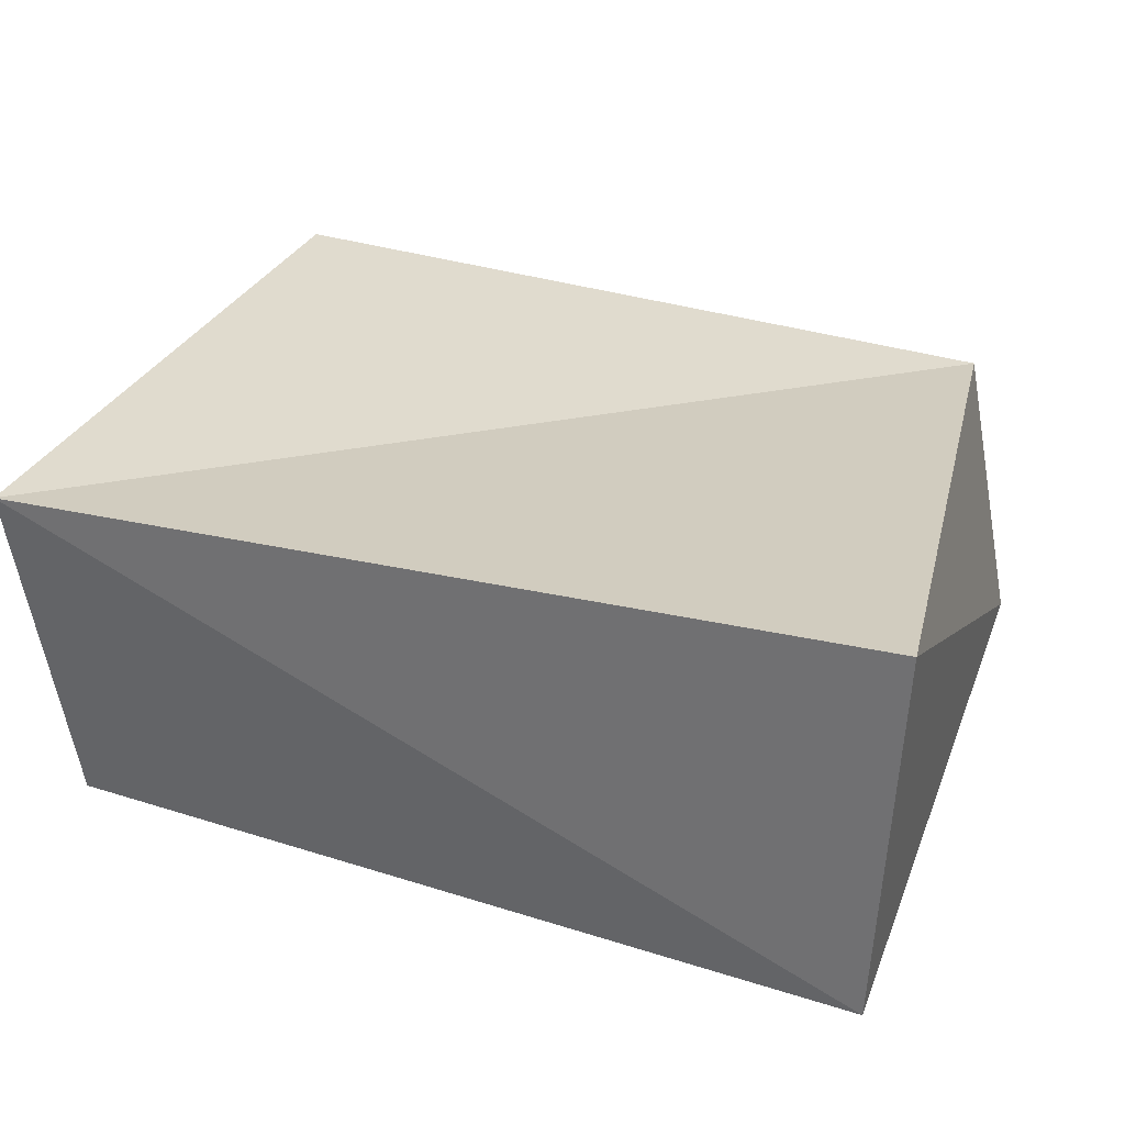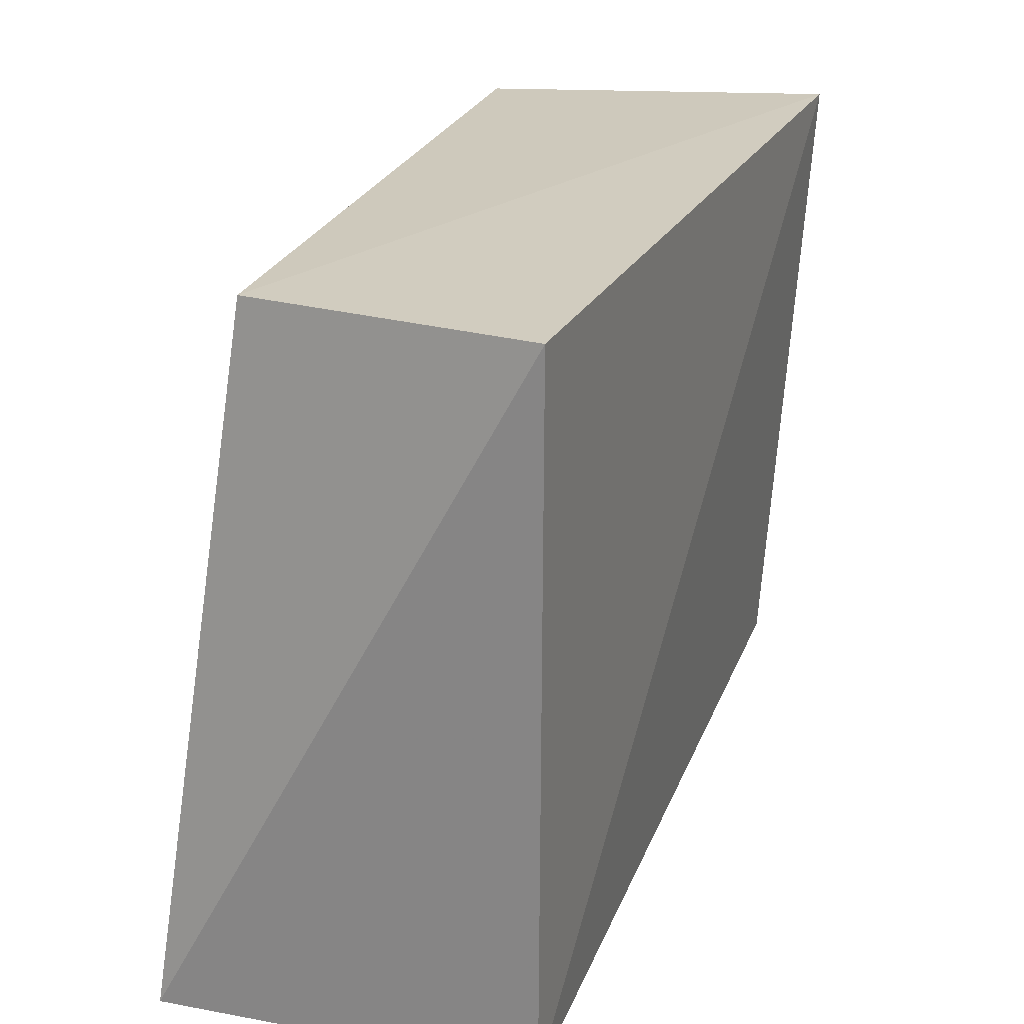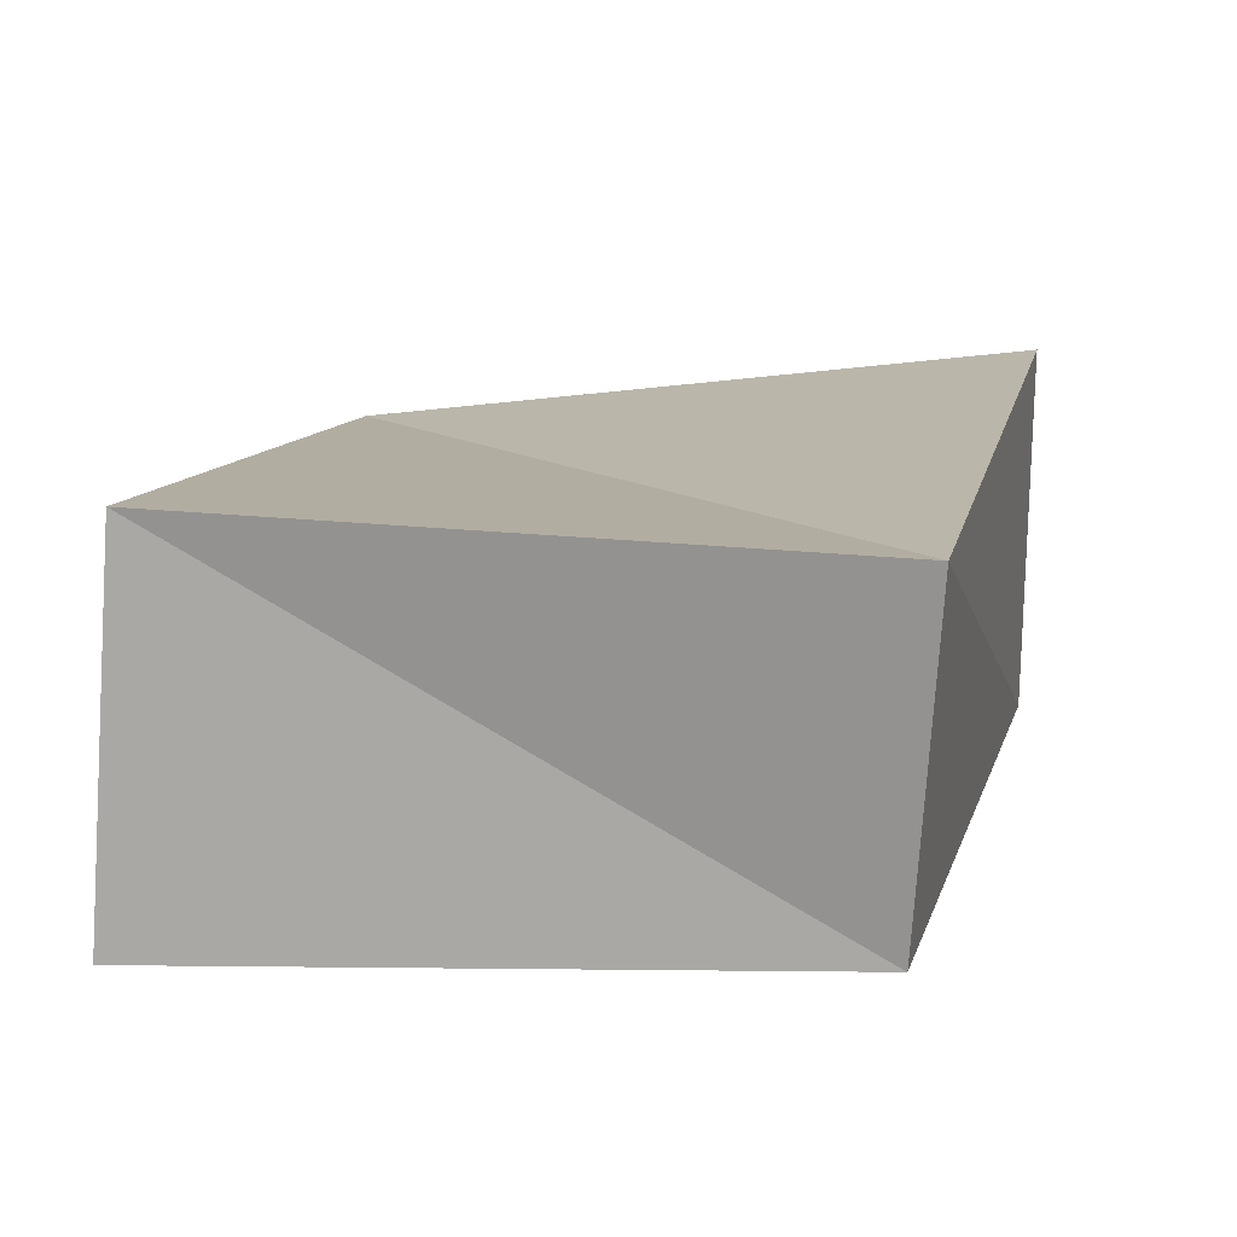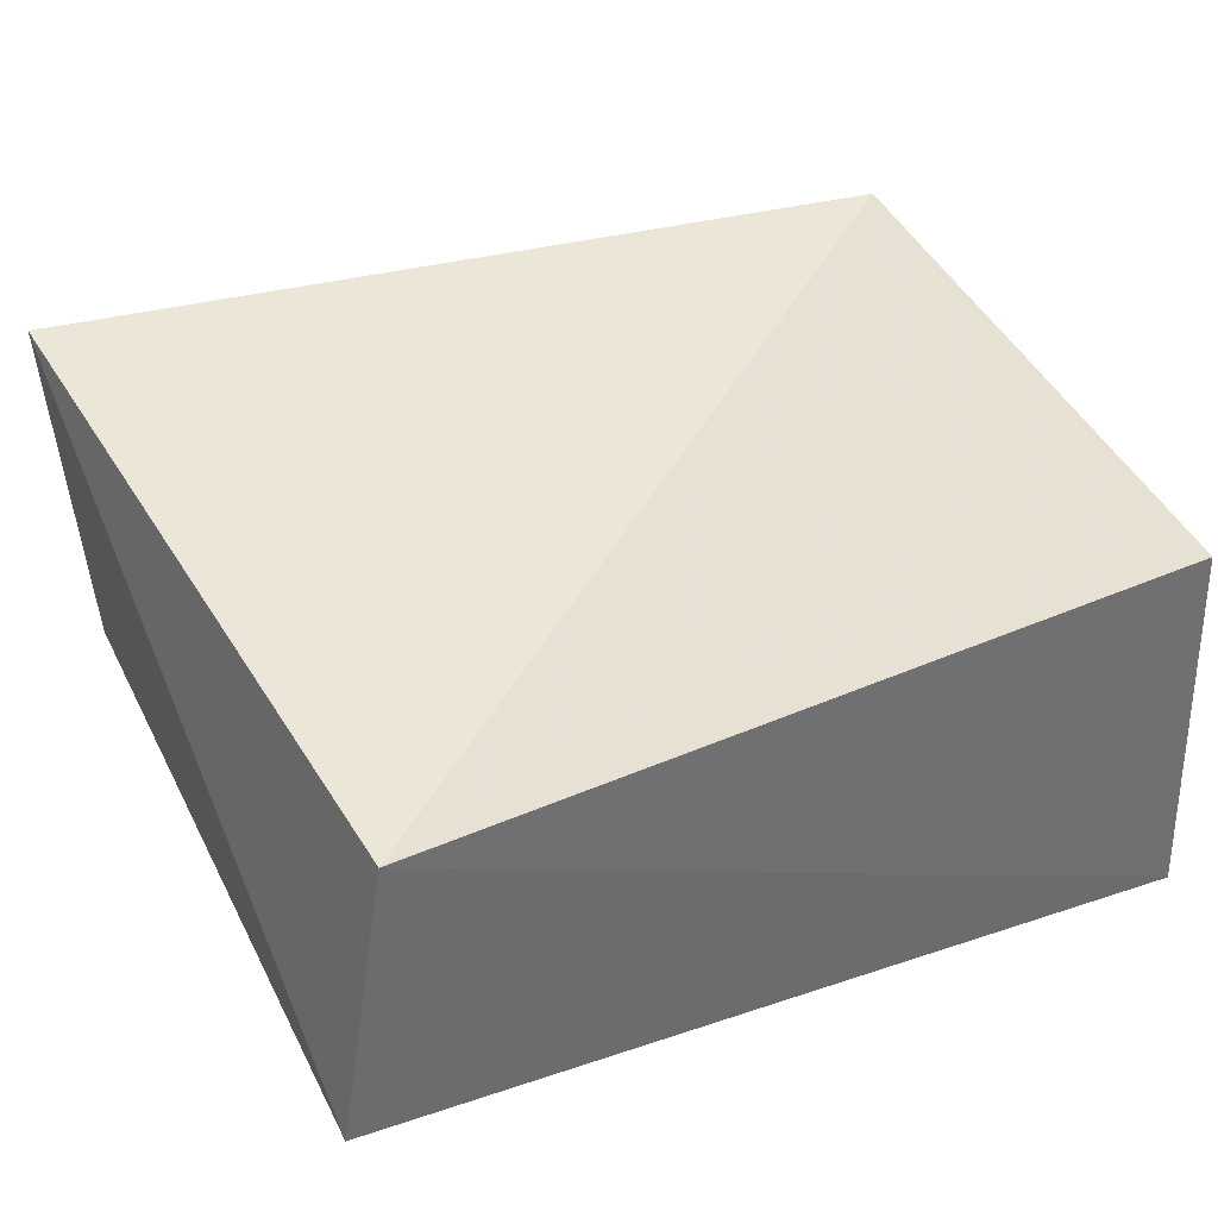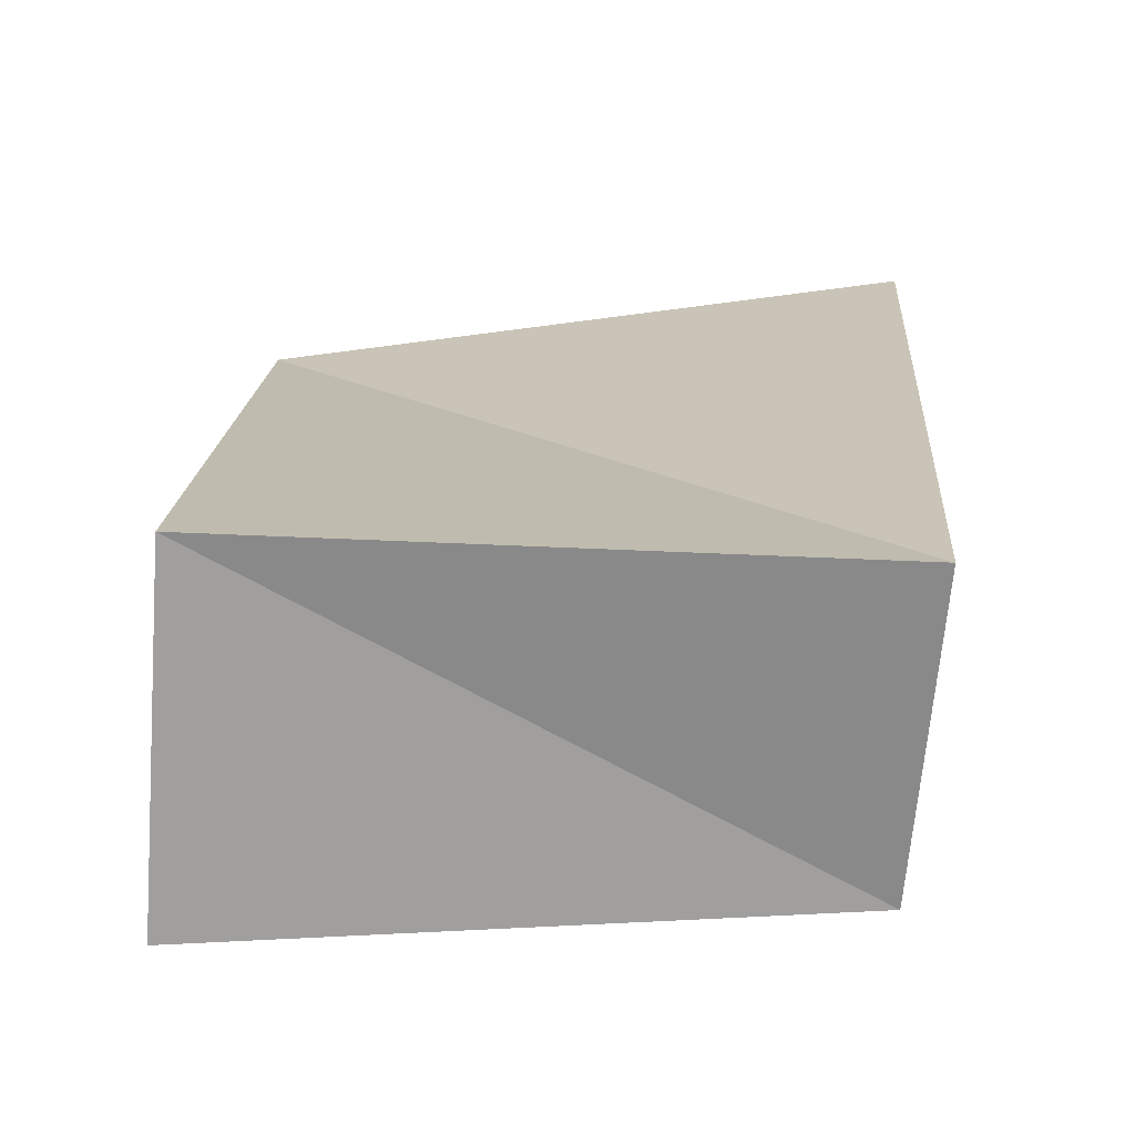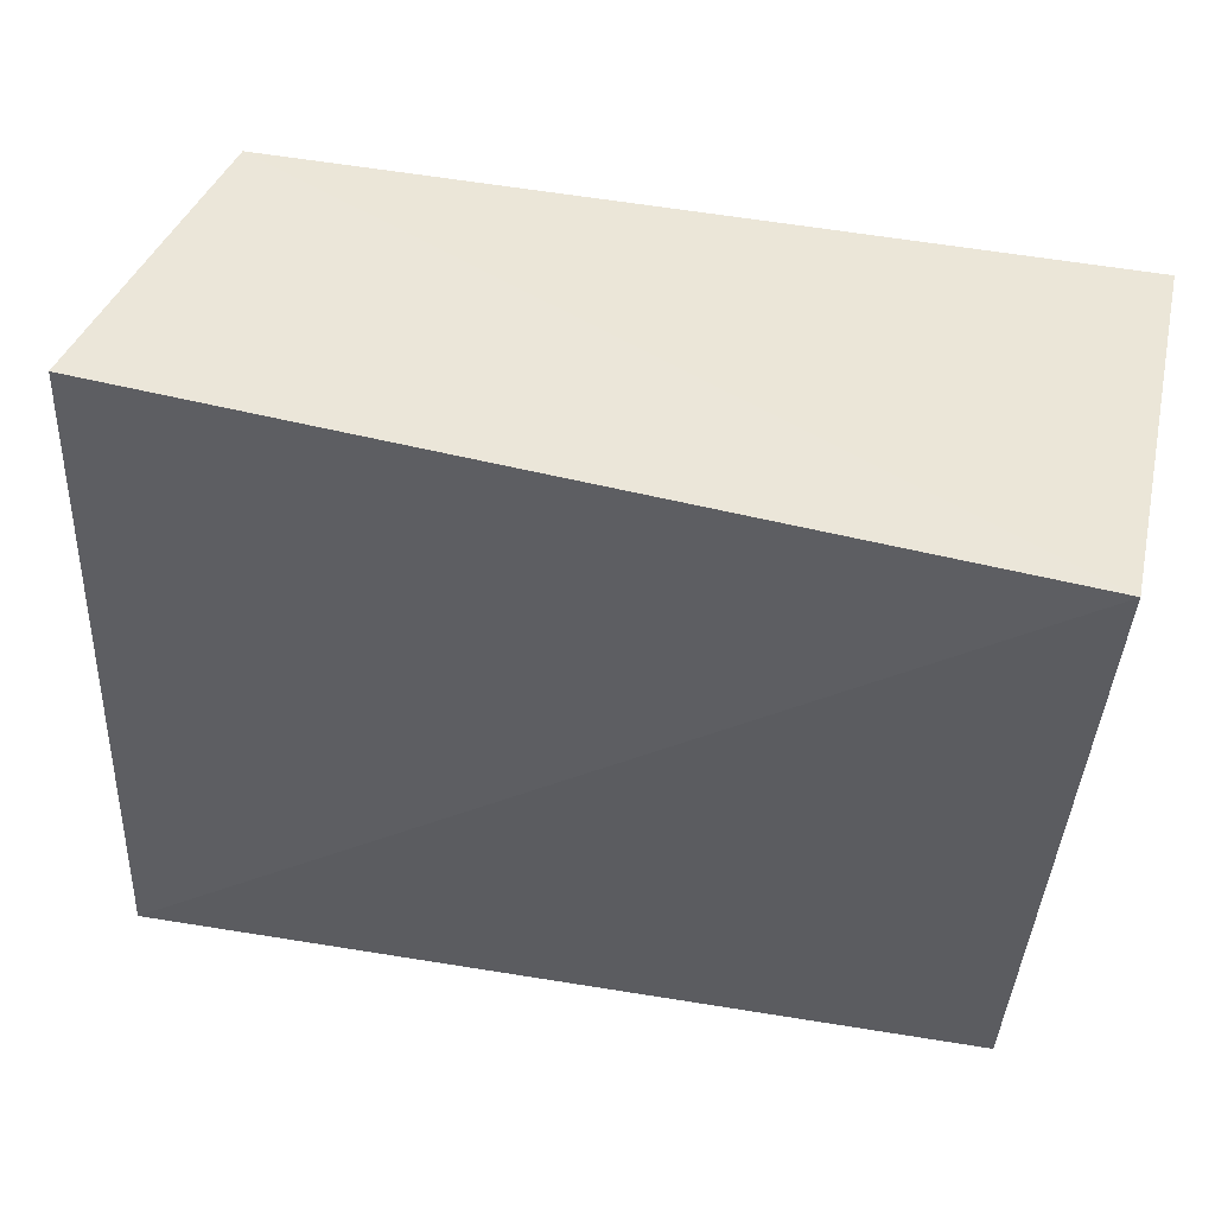
<metadata>
{"format":"obj","ext":"obj","renderer":"f3d","projection":"perspective","resolution":1024,"background":"white","views":[{"elev":30.6,"azim":21.1,"up":"+Z"},{"elev":26.3,"azim":109.8,"up":"+Y"},{"elev":13.2,"azim":-78.7,"up":"+Z"},{"elev":41.5,"azim":157.1,"up":"+Z"},{"elev":18.9,"azim":-87.6,"up":"+Z"},{"elev":48.8,"azim":-167.3,"up":"+Y"}]}
</metadata>
<code>
v -0.04215 -0.03246 -0.01759
v -0.04574 0.03503 0.01998
v 0.03686 0.03766 0.01531
v -0.04695 -0.03511 0.01848
v 0.04565 -0.03778 -0.0177
v 0.04277 0.03945 -0.01694
v 0.0477 -0.03829 0.02352
v -0.04607 0.03812 -0.02081
f 4 2 1
f 5 4 1
f 1 2 8
f 8 5 1
f 4 3 2
f 7 4 5
f 7 3 4
f 2 3 8
f 6 5 8
f 8 3 6
f 6 7 5
f 3 7 6

</code>
